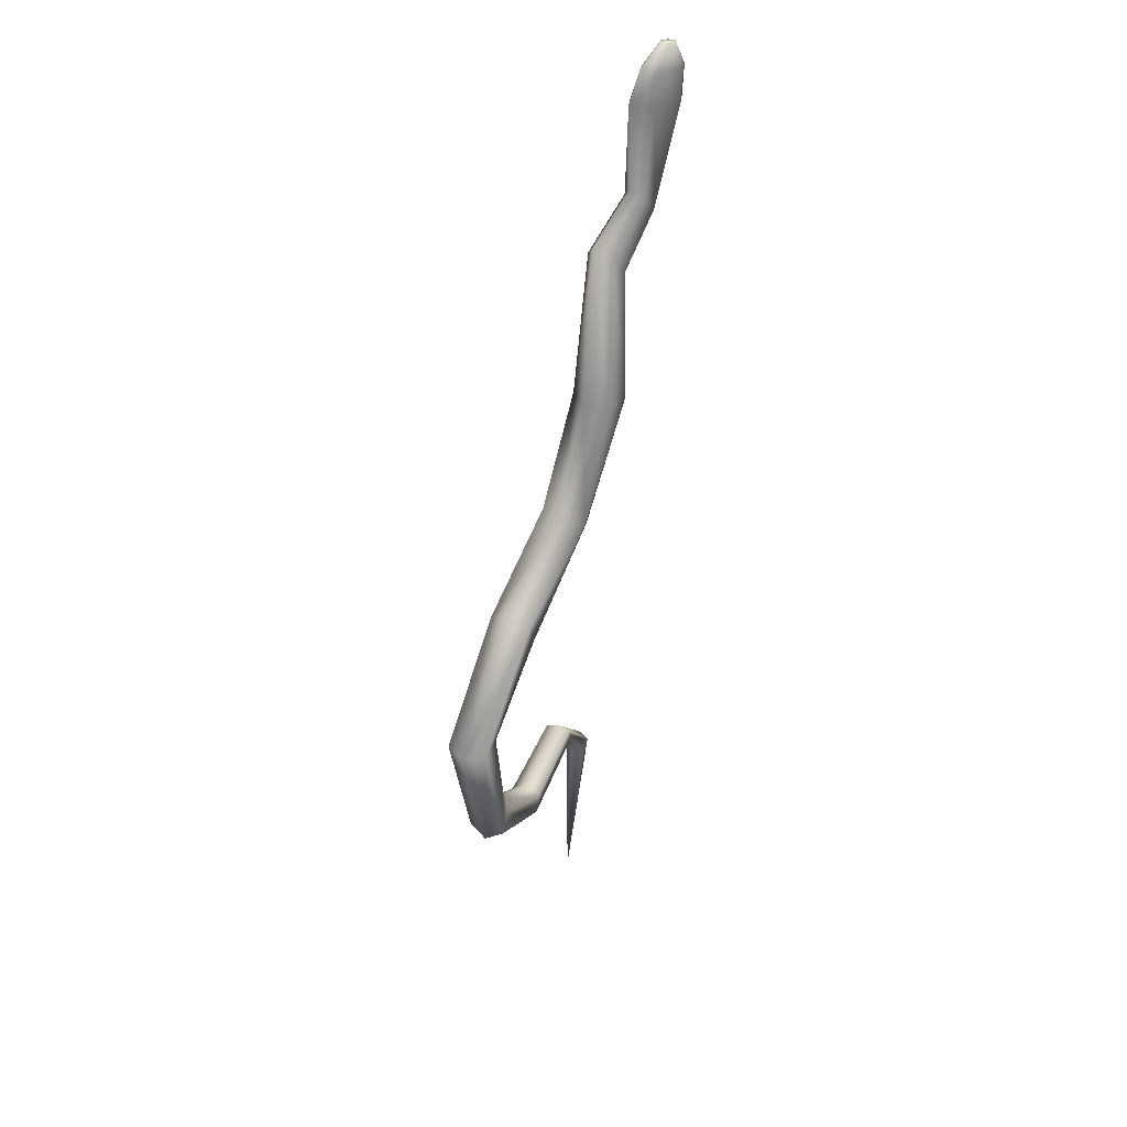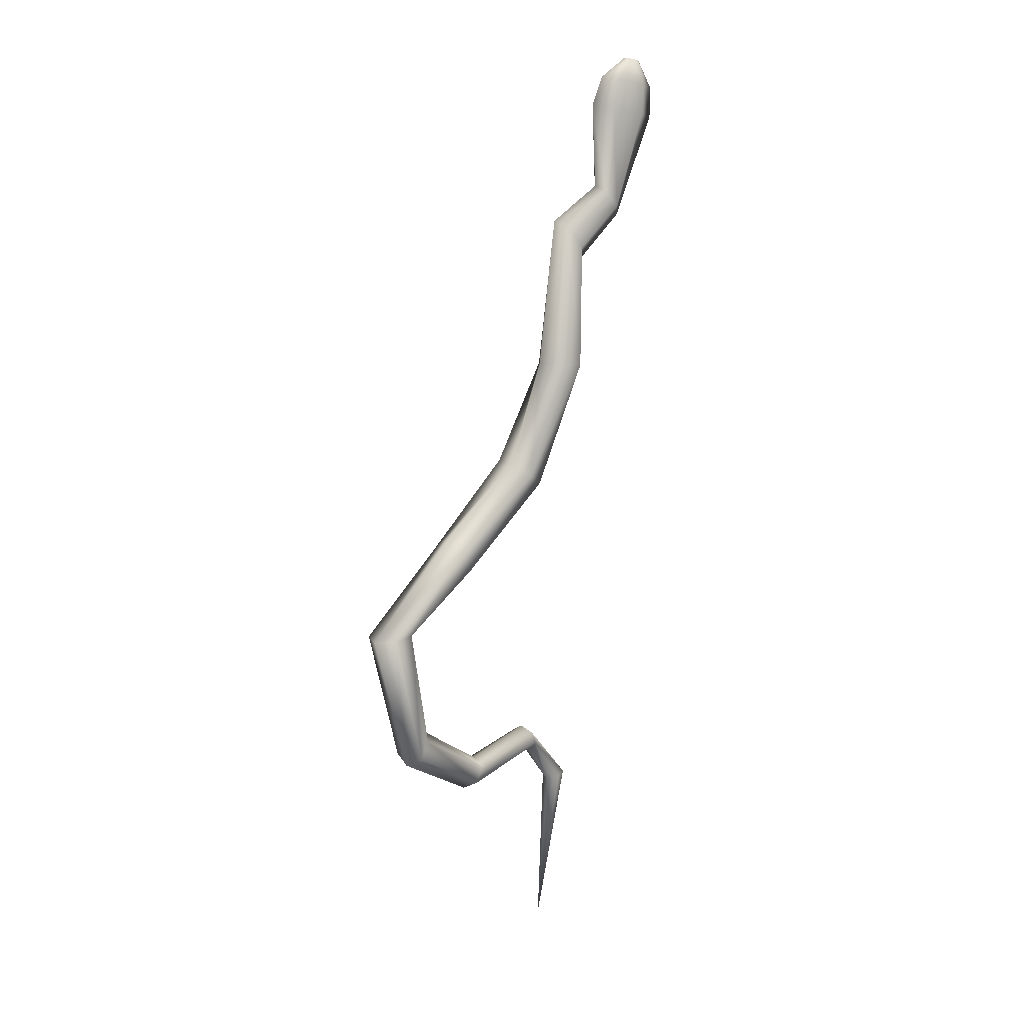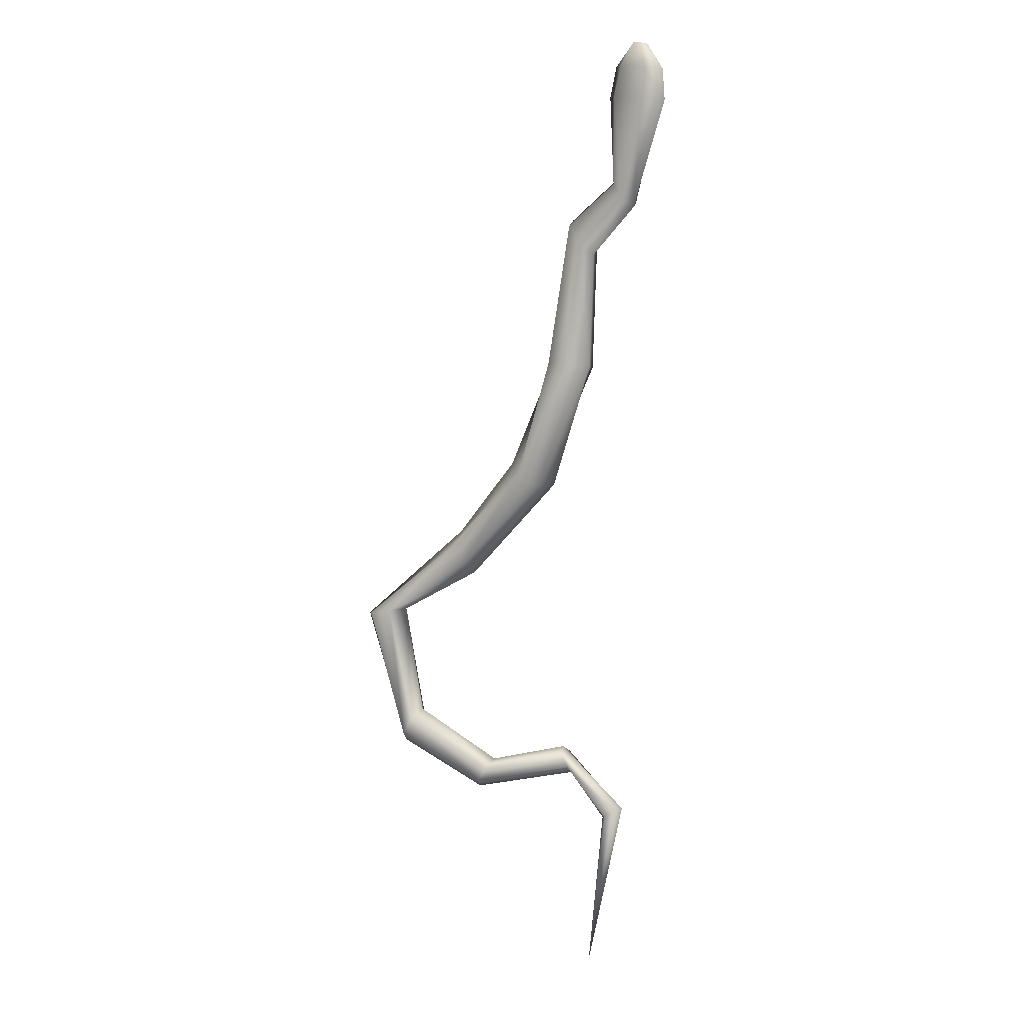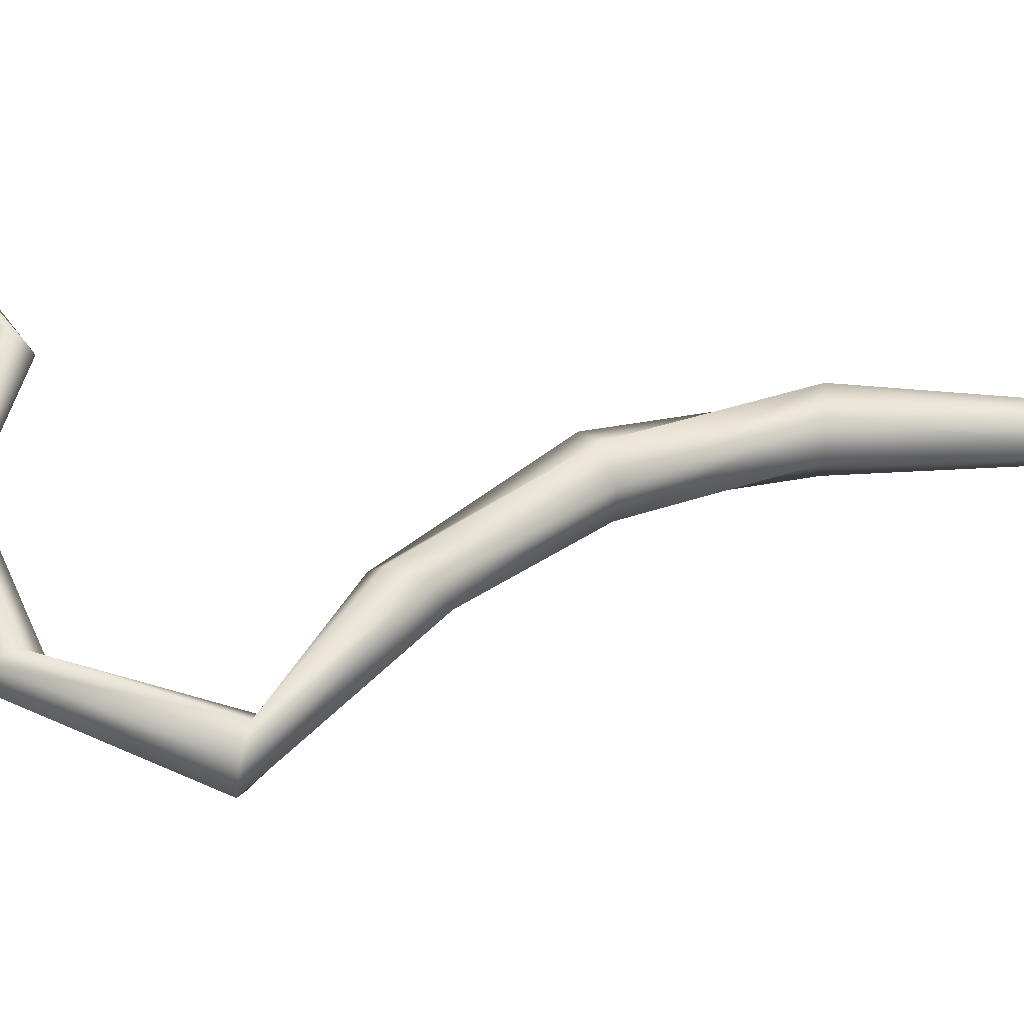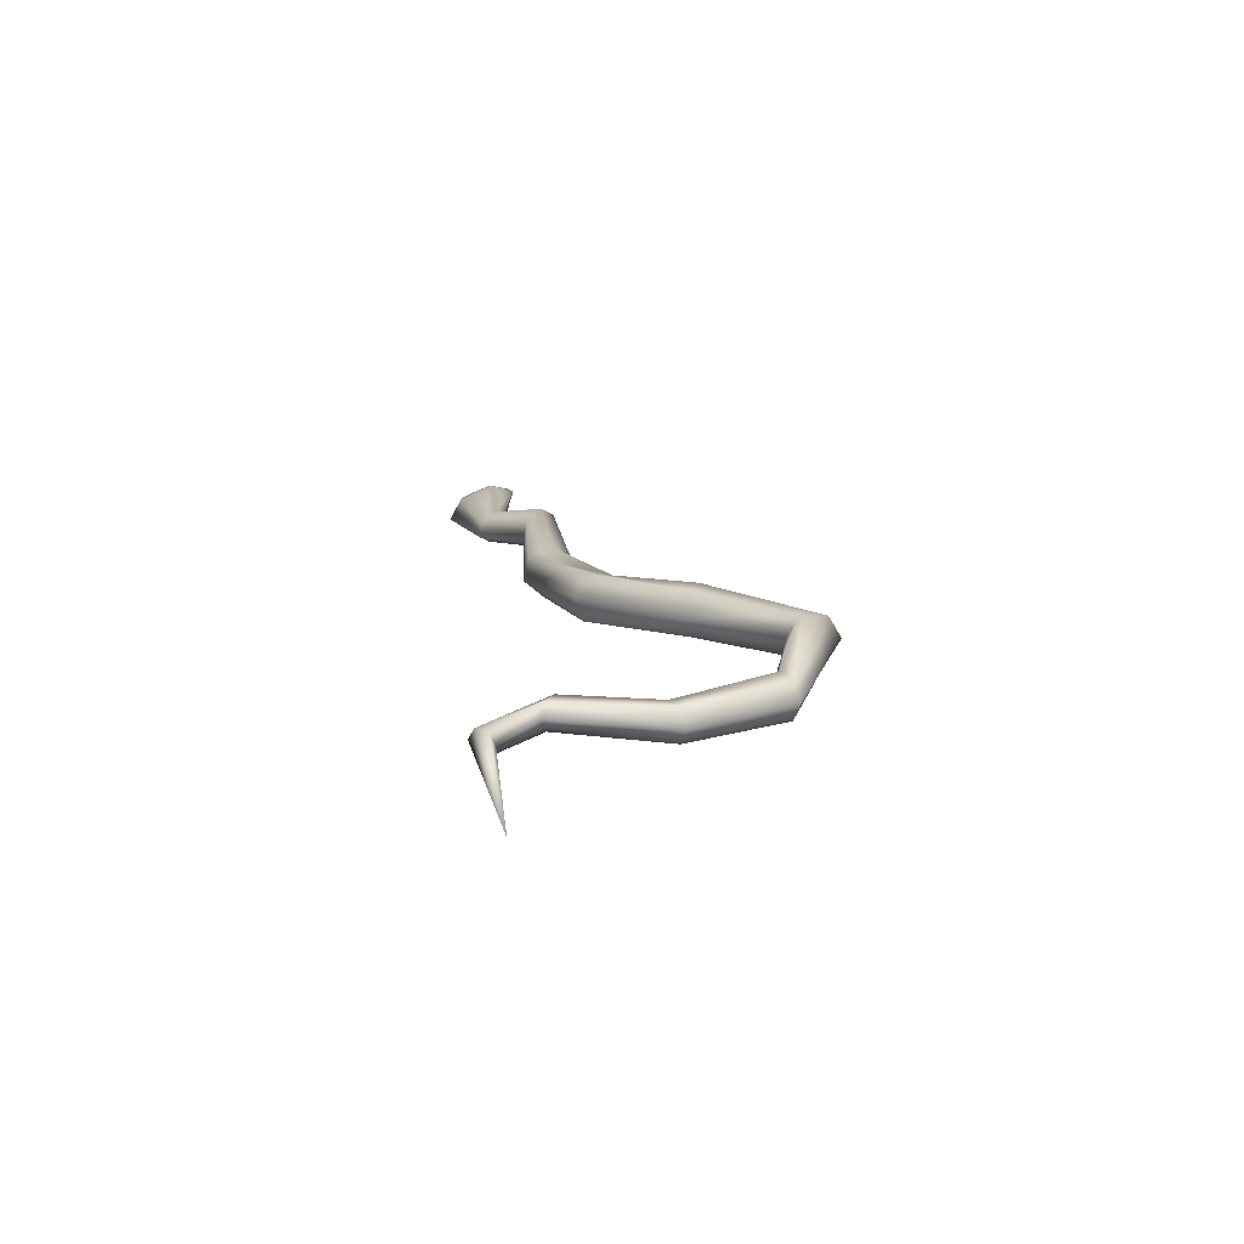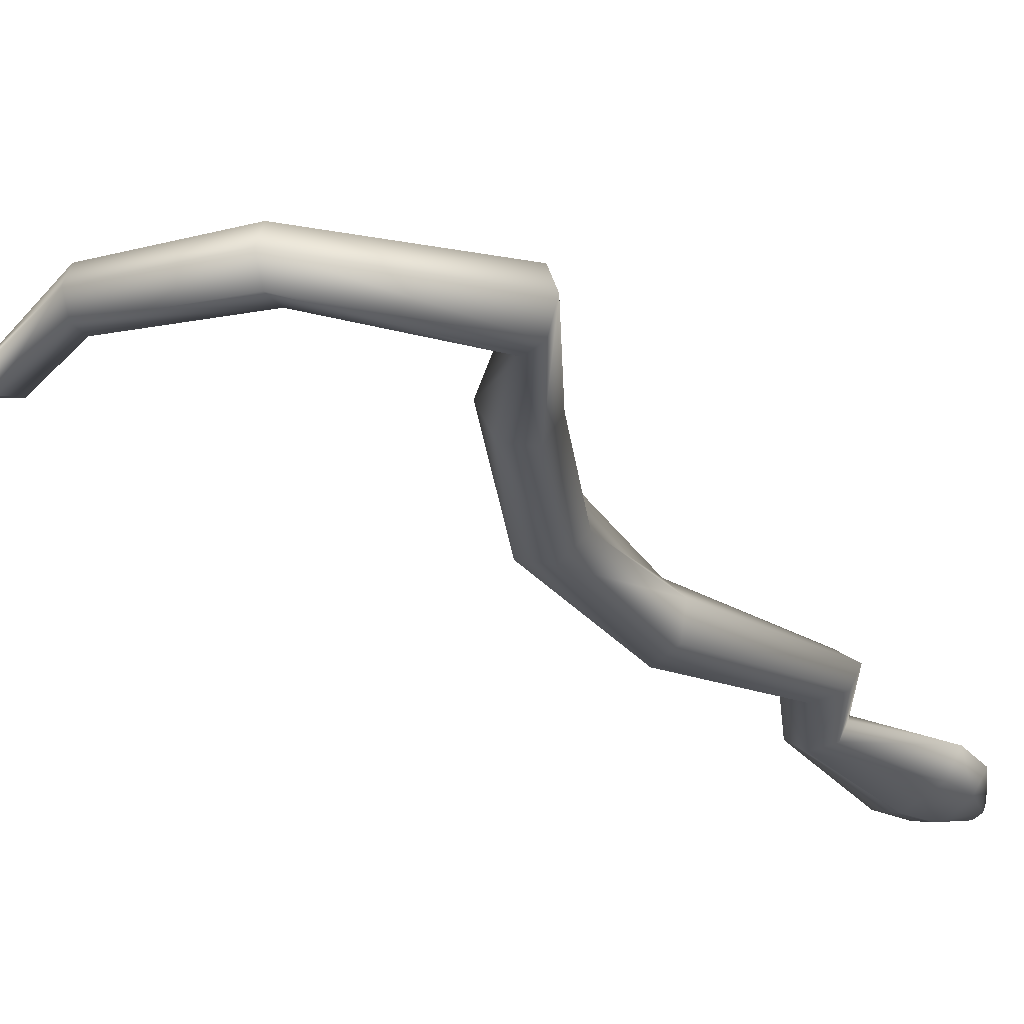
<metadata>
{"format":"obj","ext":"obj","renderer":"f3d","projection":"perspective","resolution":1024,"background":"white","views":[{"elev":35.9,"azim":112.6,"up":"+Y"},{"elev":9.7,"azim":130.6,"up":"+Y"},{"elev":1.2,"azim":-158.1,"up":"+Y"},{"elev":64.0,"azim":96.5,"up":"+Z"},{"elev":-69.1,"azim":0.6,"up":"+Y"},{"elev":-20.7,"azim":52.1,"up":"+Z"}]}
</metadata>
<code>
o Cylinder
v -0.5748 -3.312 0.2856
v -1.298 4.775 -0.2818
v -1.029 3.578 -6.3e-05
v -1.246 4.78 -0.3093
v -0.9492 3.655 -0.06589
v -1.176 4.793 -0.2816
v -0.9637 3.603 -0.1833
v -1.157 4.8 -0.2265
v -1.058 3.473 -0.2349
v -1.209 4.794 -0.1989
v -1.139 3.396 -0.1691
v -1.279 4.782 -0.2266
v 0.5475 0.1793 0.2856
v 0.5804 0.2747 0.1109
v 0.6463 0.4654 0.1109
v 0.6792 0.5608 0.2856
v 0.6463 0.4654 0.4604
v 0.5804 0.2747 0.4604
v -0.7066 2.035 -0.07926
v -0.5499 2.048 -0.2214
v -0.3488 2.063 -0.1564
v -0.3043 2.065 0.05084
v -0.461 2.052 0.193
v -0.6621 2.037 0.1279
v 1.125 -1.185 0.138
v 1.207 -1.334 0.138
v 1.248 -1.409 0.2856
v 1.207 -1.334 0.4332
v 1.125 -1.185 0.4332
v 1.084 -1.11 0.2856
v -0.7416 3.014 -0.07813
v -0.6408 3.111 -0.1608
v -0.5219 3.274 -0.09601
v -0.5038 3.34 0.05144
v -0.6046 3.243 0.1341
v -0.7235 3.08 0.06932
v -0.2793 0.9927 0.1707
v -0.209 0.9828 -0.02903
v -0.02729 1.078 -0.08229
v 0.08408 1.183 0.06413
v 0.01378 1.193 0.2638
v -0.1679 1.098 0.3171
v -0.3523 -1.445 0.1773
v -0.4058 -1.558 0.1773
v -0.4326 -1.615 0.2856
v -0.4058 -1.558 0.3939
v -0.3523 -1.445 0.3939
v -0.3256 -1.389 0.2856
v 0.3861 -1.605 0.1577
v 0.4574 -1.735 0.1577
v 0.493 -1.799 0.2856
v 0.4574 -1.735 0.4136
v 0.3861 -1.605 0.4136
v 0.3504 -1.54 0.2856
v 1.341 -0.1879 0.12
v 1.531 -0.211 0.12
v 1.626 -0.2226 0.2856
v 1.531 -0.211 0.4512
v 1.341 -0.1879 0.4512
v 1.246 -0.1763 0.2856
v -0.8436 -1.941 0.197
v -0.752 -1.987 0.197
v -0.7062 -2.01 0.2856
v -0.752 -1.987 0.3742
v -0.8436 -1.941 0.3742
v -0.8894 -1.919 0.2856
v -1.124 3.448 -0.05165
v -1.46 4.277 -0.2939
v -1.271 4.301 -0.352
v -0.9897 4.352 -0.2401
v -0.8944 4.379 -0.06961
v -1.084 4.354 -0.01165
v -1.362 4.305 -0.123
v -1.446 4.541 -0.3101
v -1.292 4.561 -0.3483
v -1.052 4.605 -0.2536
v -0.966 4.627 -0.1207
v -1.12 4.607 -0.0826
v -1.36 4.564 -0.1773
f 74 2 4
f 75 4 6
f 76 6 77
f 77 8 10
f 6 10 8
f 79 12 74
f 78 10 79
f 5 71 3
f 60 13 55
f 55 14 15
f 56 15 57
f 57 16 17
f 59 18 13
f 58 17 59
f 37 19 38
f 38 20 39
f 39 21 22
f 40 22 23
f 42 24 19
f 41 23 24
f 54 30 49
f 49 25 50
f 50 26 51
f 51 27 52
f 53 29 54
f 52 28 53
f 19 31 32
f 20 32 33
f 21 33 34
f 22 34 23
f 24 36 19
f 23 35 24
f 13 37 38
f 14 38 39
f 15 39 16
f 16 40 17
f 18 42 13
f 17 41 18
f 66 48 61
f 61 43 44
f 62 44 63
f 63 45 46
f 65 47 48
f 64 46 65
f 48 54 49
f 43 49 50
f 44 50 51
f 45 51 46
f 47 53 48
f 46 52 47
f 30 60 25
f 25 55 26
f 26 56 27
f 27 57 58
f 29 59 60
f 28 58 59
f 7 70 71
f 9 69 70
f 11 68 69
f 35 3 67
f 36 67 31
f 34 5 3
f 33 7 34
f 32 9 33
f 31 11 9
f 1 66 61
f 1 61 62
f 1 62 63
f 1 63 64
f 1 65 66
f 1 64 65
f 67 73 11
f 3 72 67
f 68 74 75
f 69 75 76
f 70 76 71
f 71 77 78
f 73 79 68
f 72 78 73
f 75 74 4
f 76 75 6
f 6 8 77
f 78 77 10
f 6 12 10
f 4 2 6
f 2 12 6
f 12 2 74
f 10 12 79
f 71 72 3
f 13 14 55
f 56 55 15
f 15 16 57
f 58 57 17
f 60 59 13
f 17 18 59
f 19 20 38
f 20 21 39
f 40 39 22
f 41 40 23
f 37 42 19
f 42 41 24
f 30 25 49
f 25 26 50
f 26 27 51
f 27 28 52
f 29 30 54
f 28 29 53
f 20 19 32
f 21 20 33
f 22 21 34
f 34 35 23
f 36 31 19
f 35 36 24
f 14 13 38
f 15 14 39
f 39 40 16
f 40 41 17
f 42 37 13
f 41 42 18
f 48 43 61
f 62 61 44
f 44 45 63
f 64 63 46
f 66 65 48
f 46 47 65
f 43 48 49
f 44 43 50
f 45 44 51
f 51 52 46
f 53 54 48
f 52 53 47
f 60 55 25
f 55 56 26
f 56 57 27
f 28 27 58
f 30 29 60
f 29 28 59
f 5 7 71
f 7 9 70
f 9 11 69
f 36 35 67
f 67 11 31
f 35 34 3
f 7 5 34
f 9 7 33
f 32 31 9
f 73 68 11
f 72 73 67
f 69 68 75
f 70 69 76
f 76 77 71
f 72 71 78
f 79 74 68
f 78 79 73

</code>
